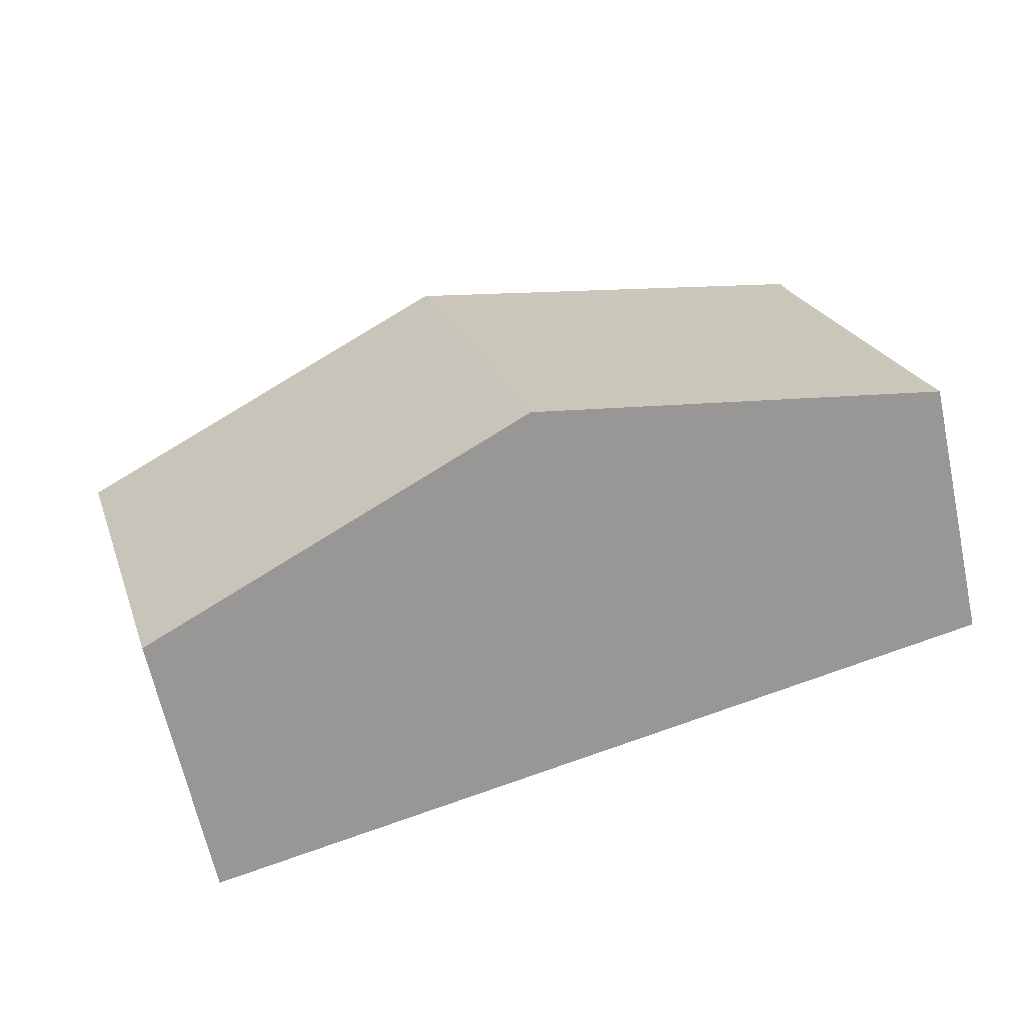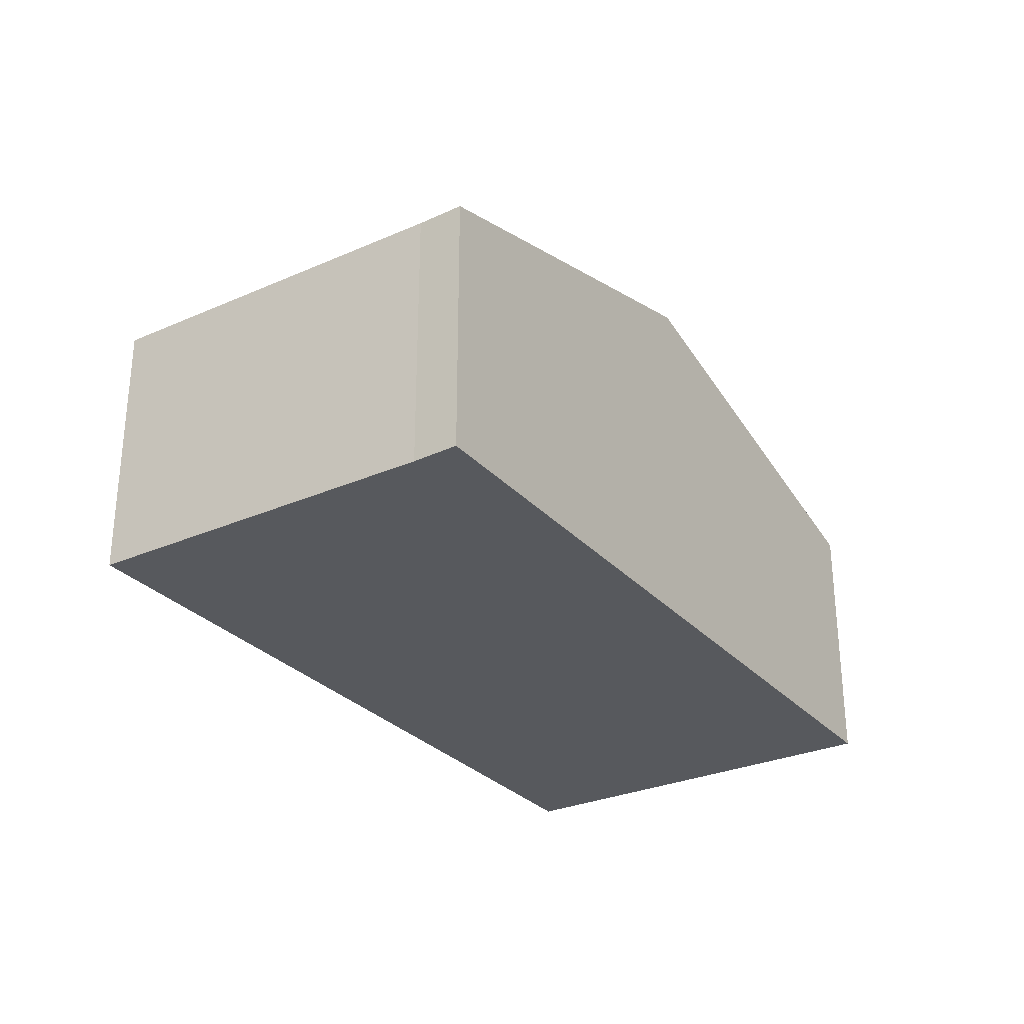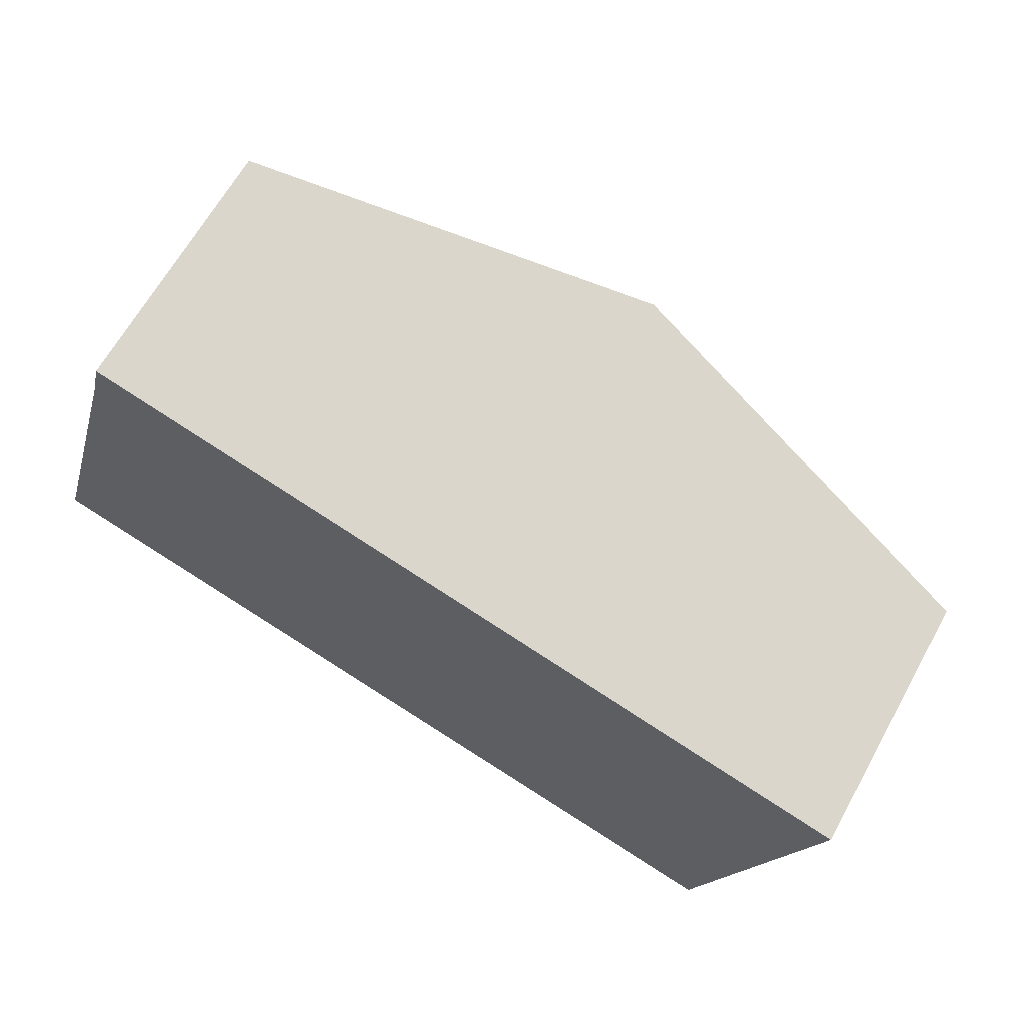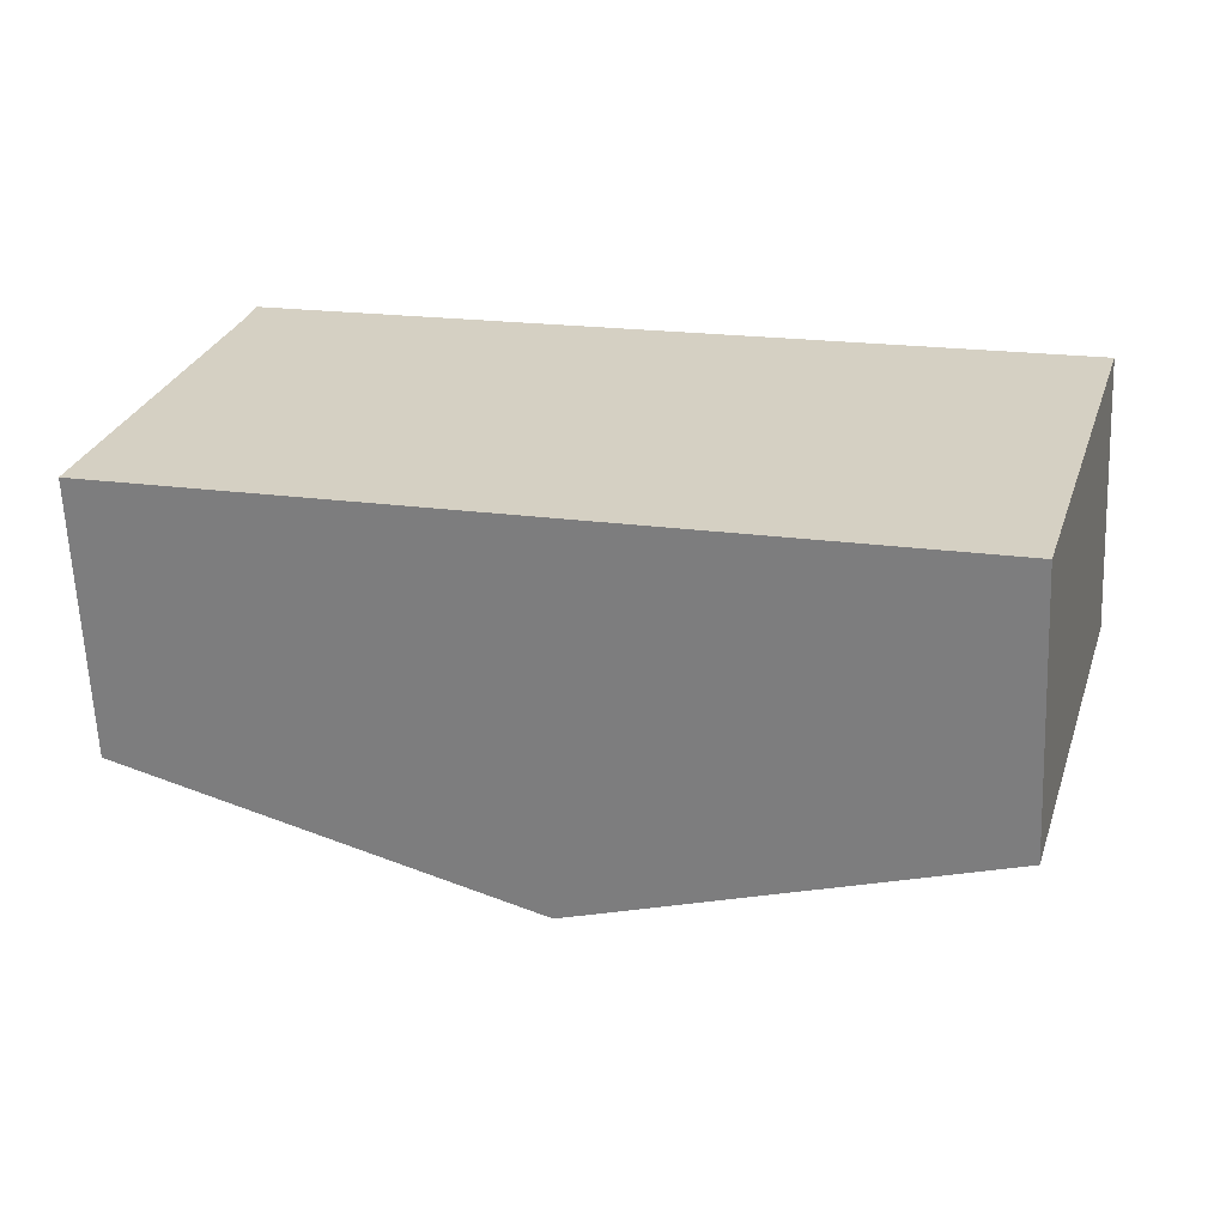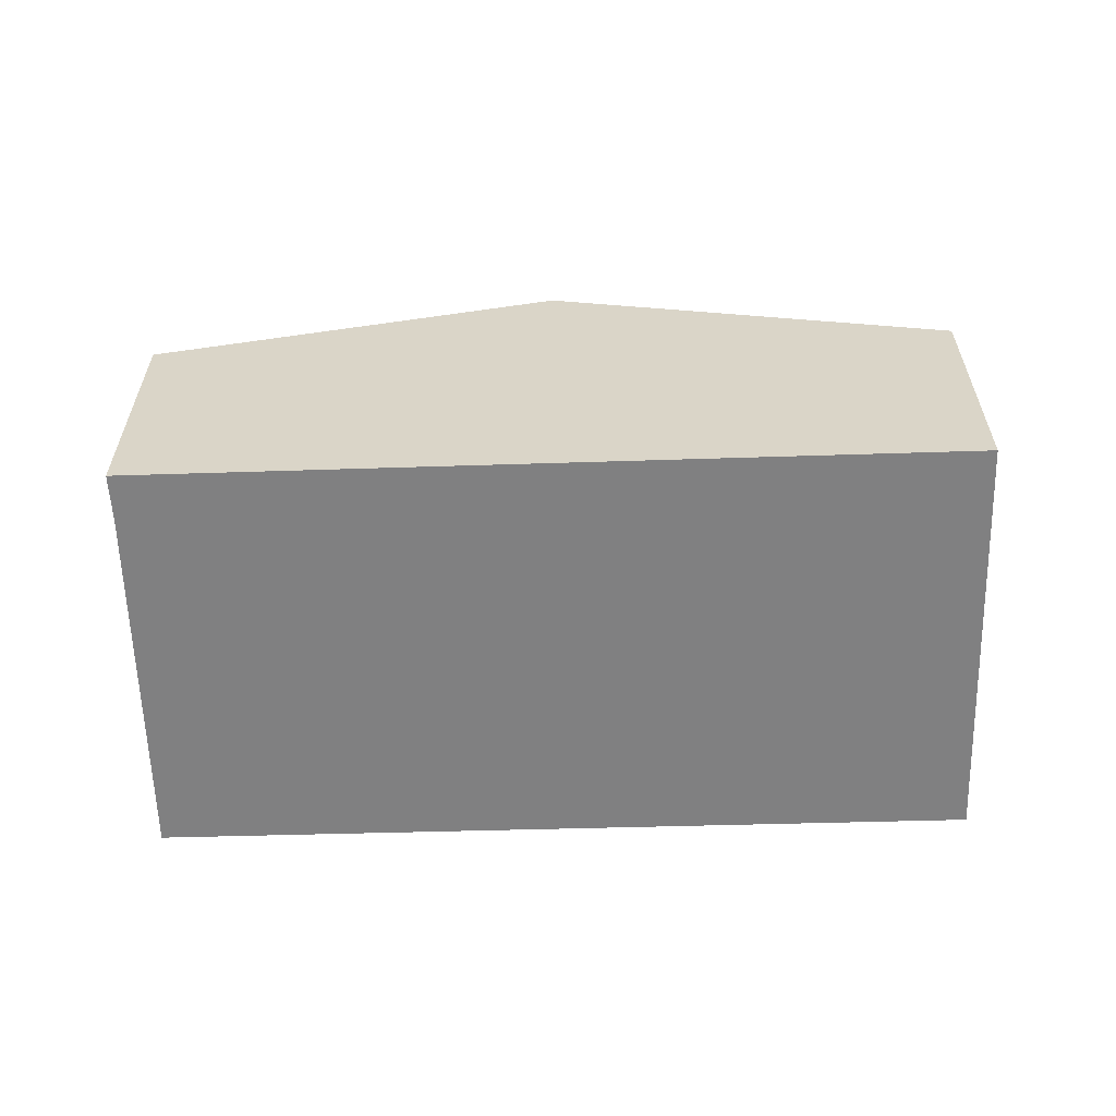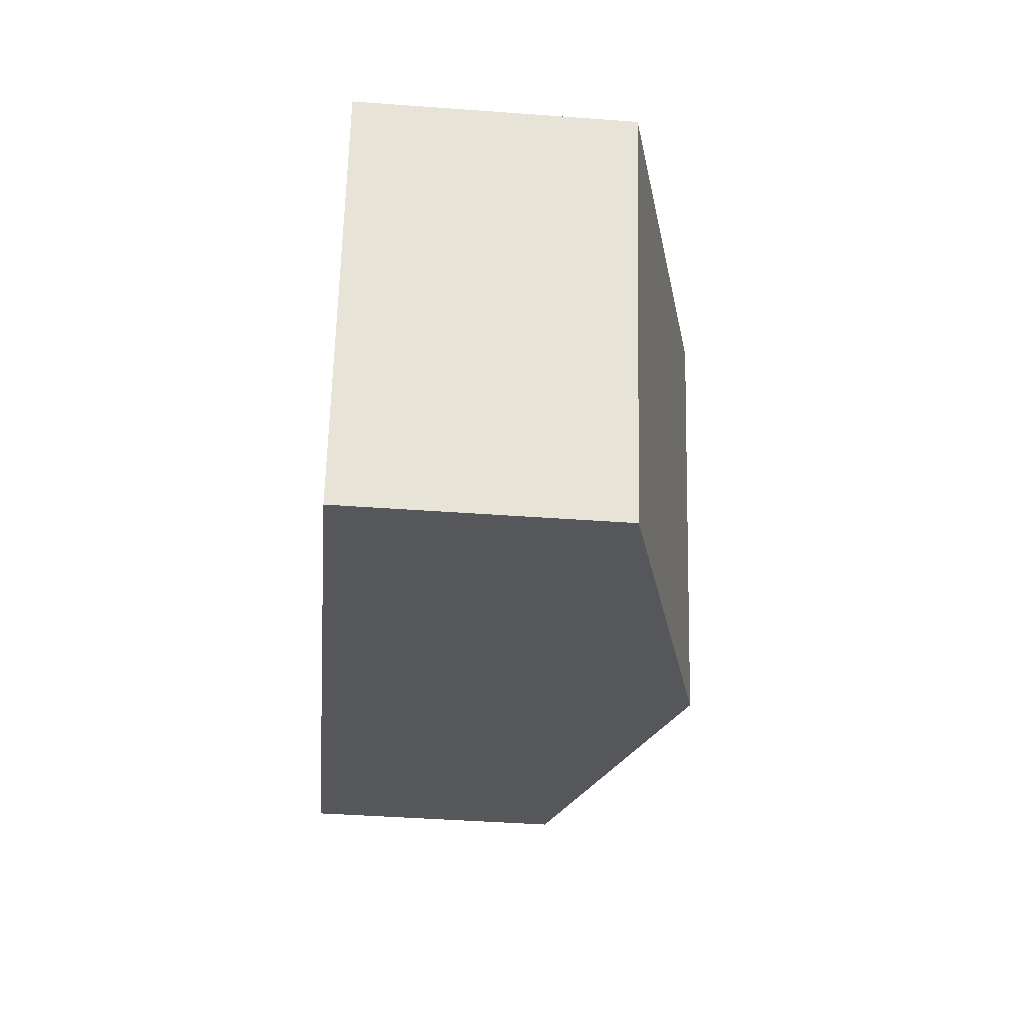
<metadata>
{"format":"obj","ext":"obj","renderer":"f3d","projection":"perspective","resolution":1024,"background":"white","views":[{"elev":-65.0,"azim":-167.8,"up":"+Z"},{"elev":-29.2,"azim":-40.9,"up":"+Y"},{"elev":65.2,"azim":29.1,"up":"+Z"},{"elev":-63.3,"azim":2.4,"up":"+Z"},{"elev":-60.0,"azim":17.7,"up":"+Y"},{"elev":-42.7,"azim":85.0,"up":"+Z"}]}
</metadata>
<code>
v  18.74 6.385 -5.41
v  12.16 9 6.881
v  21.55 6.385 4.216
v  9.37 9 -2.705
v  0 6.385 3.91e-16
v  2.451 6.382 8.471
v  2.722 6.37 9.561
v  0 0 0
v  2.451 -5.187e-16 8.471
v  2.722 -5.854e-16 9.561
v  12.16 -4.213e-16 6.881
v  21.55 -2.582e-16 4.216
v  18.74 3.313e-16 -5.41
v  9.37 1.656e-16 -2.705
g defaultobject
f 1 2 3
f 2 1 4
f 5 2 4
f 2 5 6
f 2 6 7
f 8 6 5
f 6 8 9
f 9 7 6
f 7 9 10
f 10 2 7
f 2 10 11
f 2 11 3
f 3 11 12
f 12 1 3
f 1 12 13
f 4 8 5
f 8 4 14
f 14 4 1
f 14 1 13
f 11 13 12
f 13 11 14
f 14 11 10
f 14 10 9
f 14 9 8

</code>
